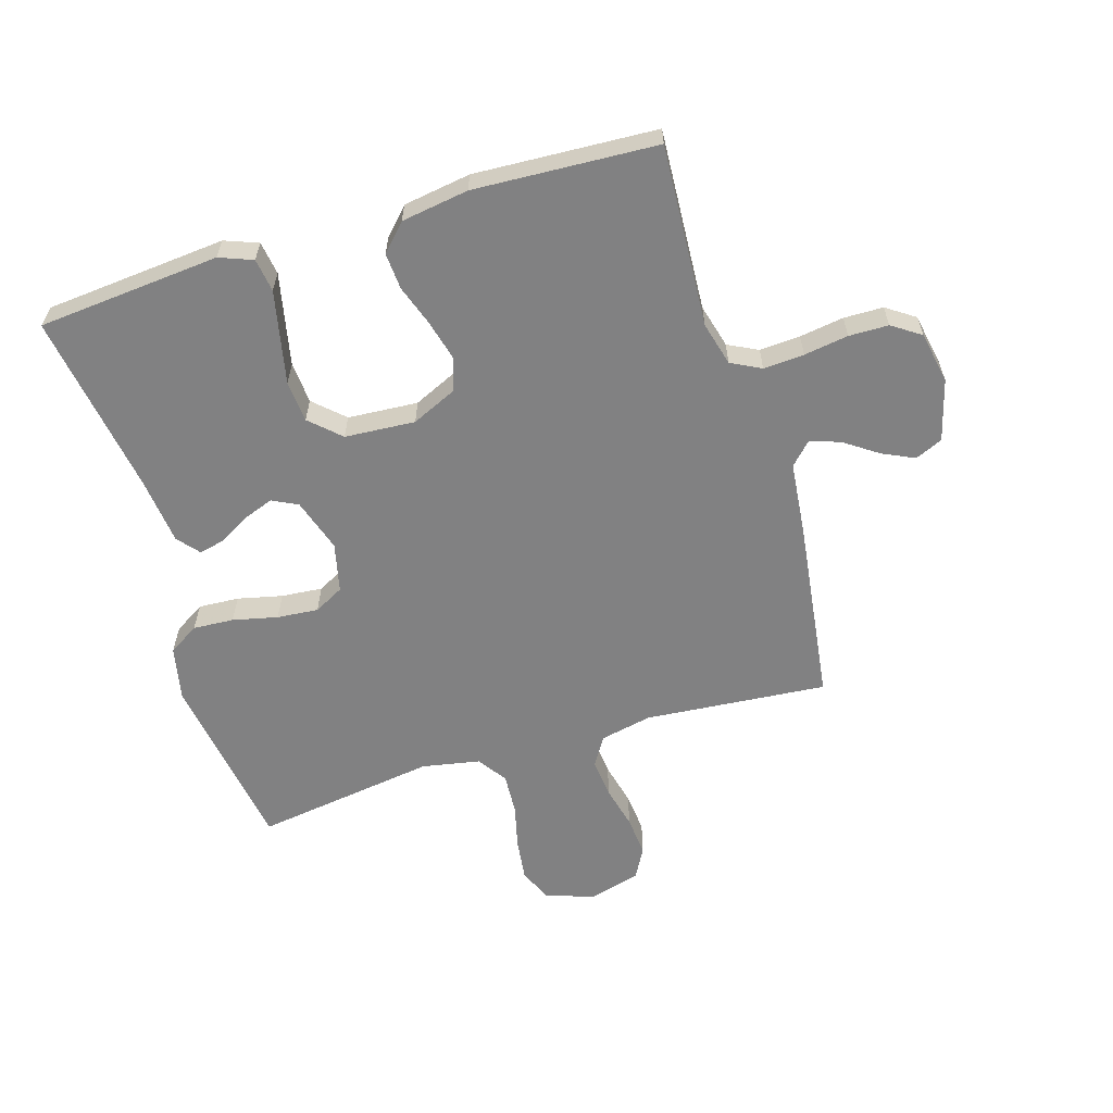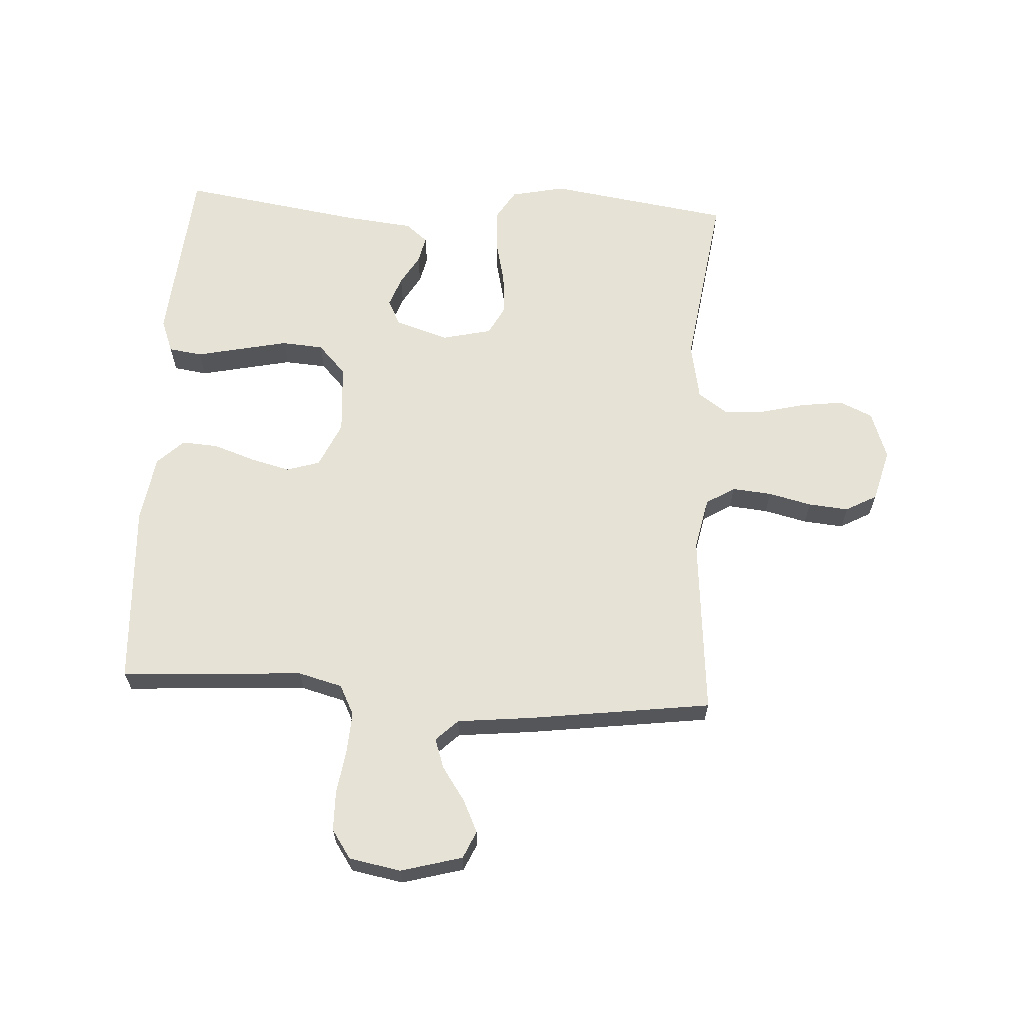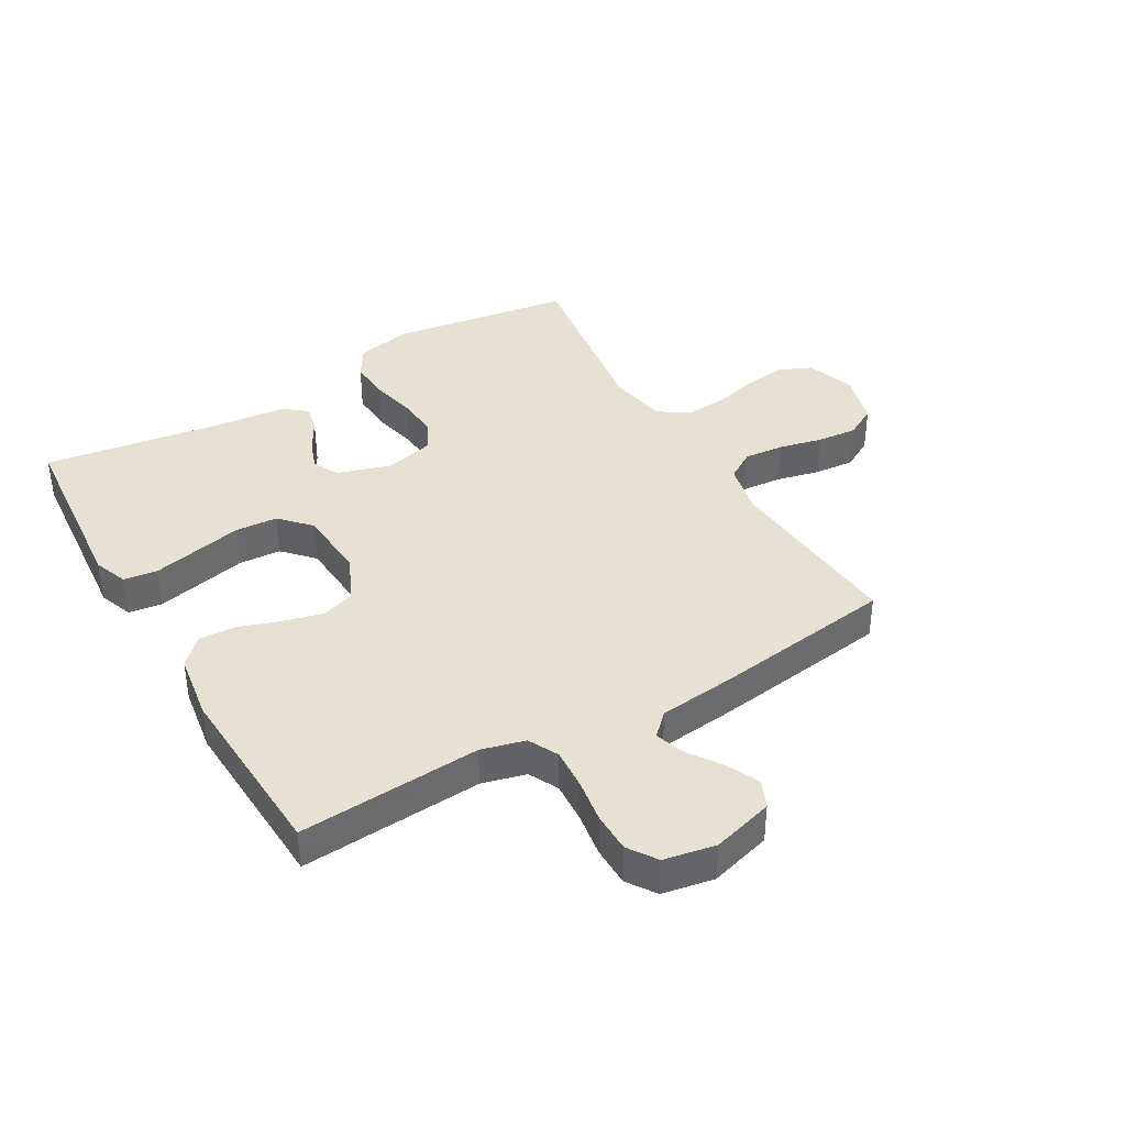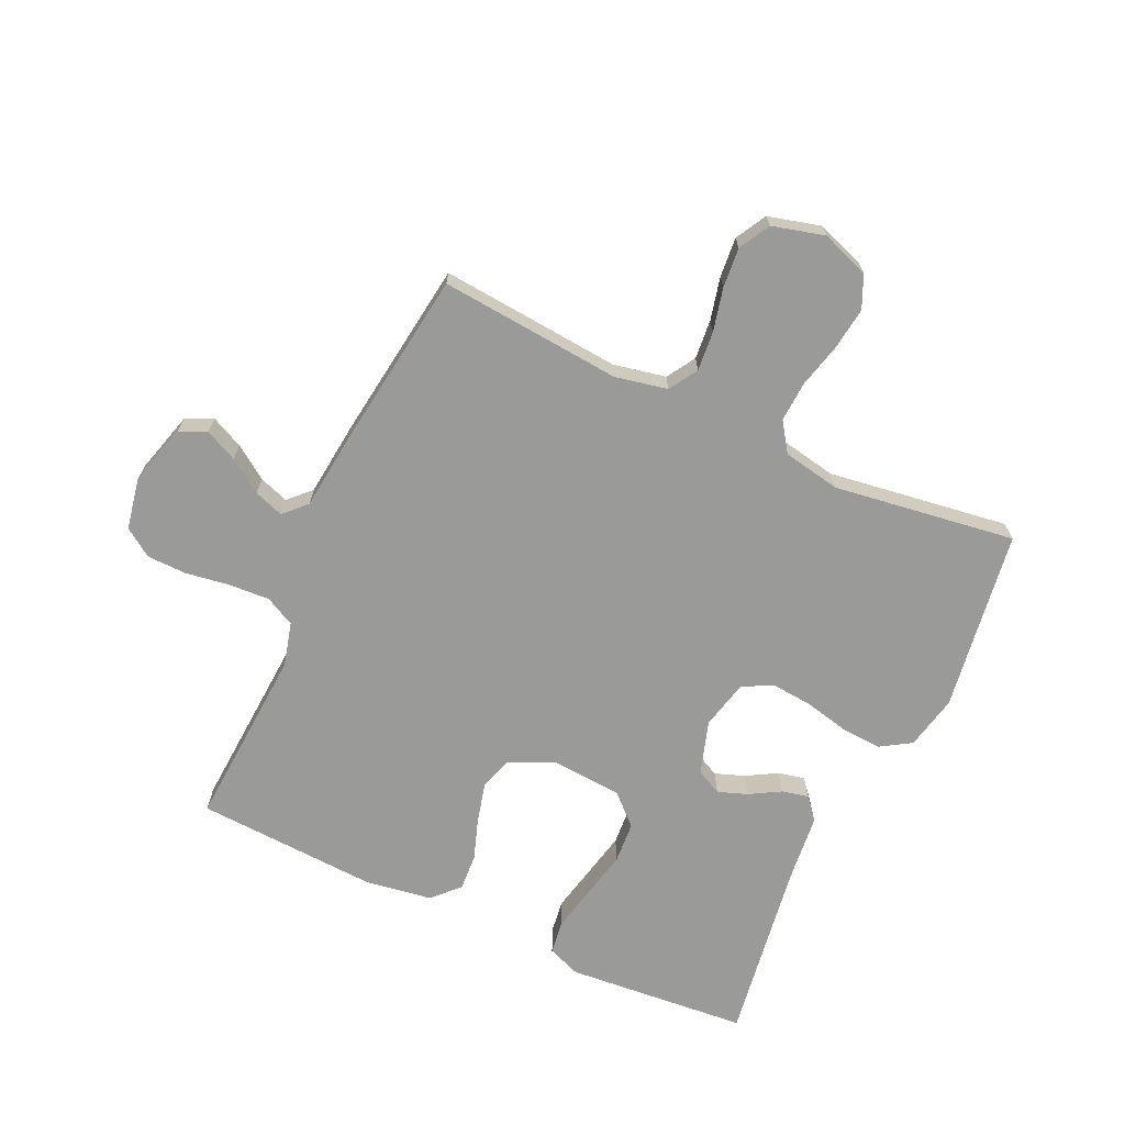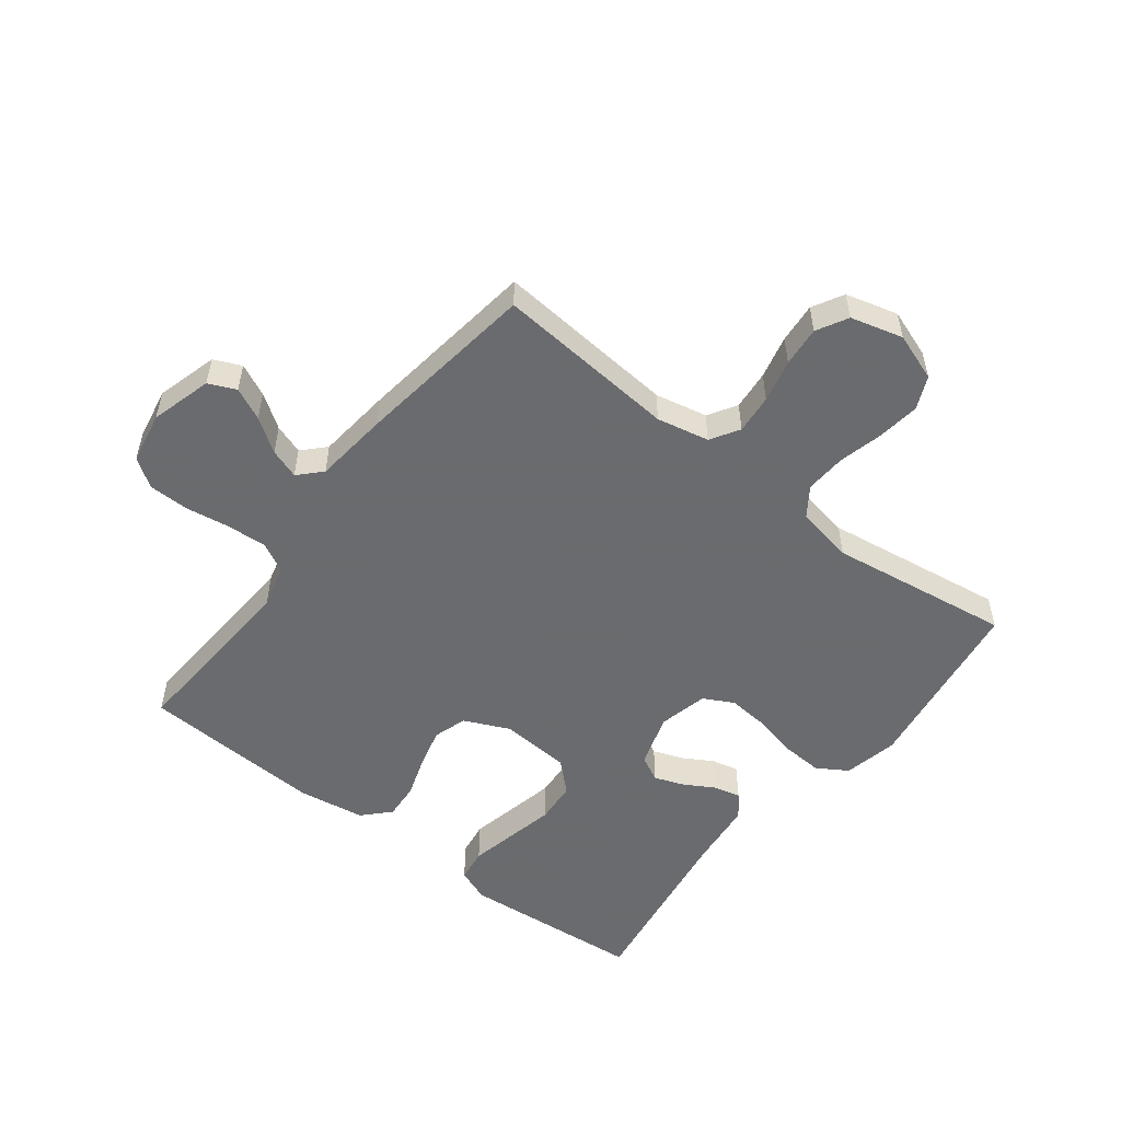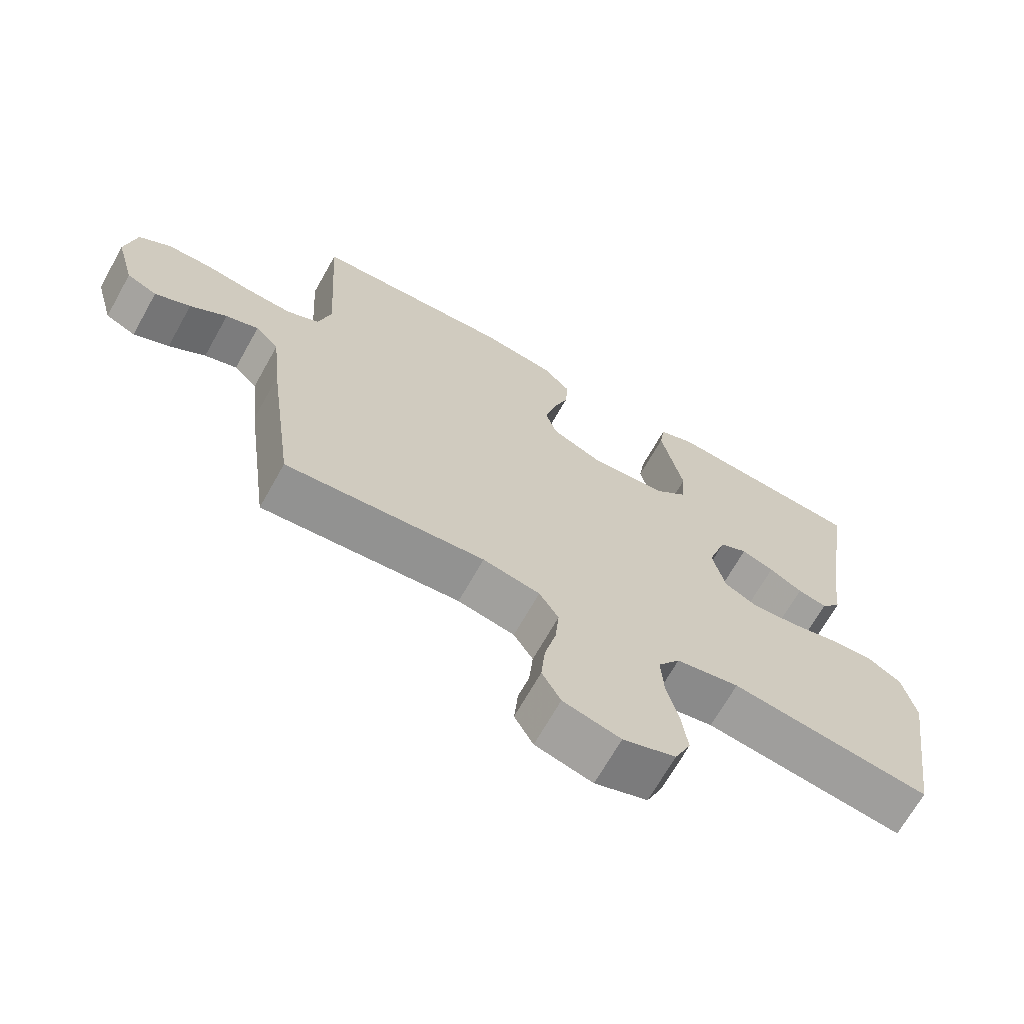
<metadata>
{"format":"obj","ext":"obj","renderer":"f3d","projection":"perspective","resolution":1024,"background":"white","views":[{"elev":-60.5,"azim":17.0,"up":"+Y"},{"elev":64.0,"azim":93.3,"up":"+Y"},{"elev":39.6,"azim":59.8,"up":"+Y"},{"elev":-69.2,"azim":155.1,"up":"+Y"},{"elev":-53.3,"azim":142.3,"up":"+Y"},{"elev":-68.4,"azim":150.7,"up":"+Z"}]}
</metadata>
<code>
v 0.5 0.07 -0.5
v 0.2 0.07 -0.474
v 0.114 0.07 -0.492
v 0.085 0.07 -0.539
v 0.091 0.07 -0.604
v 0.108 0.07 -0.675
v 0.114 0.07 -0.741
v 0.086 0.07 -0.792
v 0 0.07 -0.815
v -0.079 0.07 -0.787
v -0.103 0.07 -0.733
v -0.094 0.07 -0.663
v -0.076 0.07 -0.59
v -0.072 0.07 -0.523
v -0.105 0.07 -0.475
v -0.2 0.07 -0.457
v -0.5 0.07 -0.5
v -0.545 0.07 -0.2
v -0.526 0.07 -0.111
v -0.476 0.07 -0.08
v -0.409 0.07 -0.084
v -0.335 0.07 -0.101
v -0.267 0.07 -0.107
v -0.218 0.07 -0.081
v -0.199 0.07 0
v -0.227 0.07 0.088
v -0.269 0.07 0.109
v -0.318 0.07 0.091
v -0.368 0.07 0.062
v -0.412 0.07 0.052
v -0.442 0.07 0.088
v -0.454 0.07 0.2
v -0.5 0.07 0.5
v -0.2 0.07 0.526
v -0.145 0.07 0.505
v -0.137 0.07 0.45
v -0.153 0.07 0.376
v -0.17 0.07 0.297
v -0.165 0.07 0.228
v -0.116 0.07 0.182
v 0 0.07 0.174
v 0.075 0.07 0.208
v 0.092 0.07 0.263
v 0.075 0.07 0.329
v 0.052 0.07 0.396
v 0.048 0.07 0.456
v 0.089 0.07 0.499
v 0.2 0.07 0.516
v 0.5 0.07 0.5
v 0.482 0.07 0.2
v 0.501 0.07 0.128
v 0.55 0.07 0.103
v 0.617 0.07 0.107
v 0.69 0.07 0.118
v 0.755 0.07 0.117
v 0.802 0.07 0.085
v 0.818 0.07 0
v 0.79 0.07 -0.101
v 0.745 0.07 -0.121
v 0.692 0.07 -0.096
v 0.637 0.07 -0.058
v 0.588 0.07 -0.041
v 0.553 0.07 -0.077
v 0.54 0.07 -0.2
v 0.5 0 -0.5
v 0.2 0 -0.474
v 0.114 0 -0.492
v 0.085 0 -0.539
v 0.091 0 -0.604
v 0.108 0 -0.675
v 0.114 0 -0.741
v 0.086 0 -0.792
v 0 0 -0.815
v -0.079 0 -0.787
v -0.103 0 -0.733
v -0.094 0 -0.663
v -0.076 0 -0.59
v -0.072 0 -0.523
v -0.105 0 -0.475
v -0.2 0 -0.457
v -0.5 0 -0.5
v -0.545 0 -0.2
v -0.526 0 -0.111
v -0.476 0 -0.08
v -0.409 0 -0.084
v -0.335 0 -0.101
v -0.267 0 -0.107
v -0.218 0 -0.081
v -0.199 0 0
v -0.227 0 0.088
v -0.269 0 0.109
v -0.318 0 0.091
v -0.368 0 0.062
v -0.412 0 0.052
v -0.442 0 0.088
v -0.454 0 0.2
v -0.5 0 0.5
v -0.2 0 0.526
v -0.145 0 0.505
v -0.137 0 0.45
v -0.153 0 0.376
v -0.17 0 0.297
v -0.165 0 0.228
v -0.116 0 0.182
v 0 0 0.174
v 0.075 0 0.208
v 0.092 0 0.263
v 0.075 0 0.329
v 0.052 0 0.396
v 0.048 0 0.456
v 0.089 0 0.499
v 0.2 0 0.516
v 0.5 0 0.5
v 0.482 0 0.2
v 0.501 0 0.128
v 0.55 0 0.103
v 0.617 0 0.107
v 0.69 0 0.118
v 0.755 0 0.117
v 0.802 0 0.085
v 0.818 0 0
v 0.79 0 -0.101
v 0.745 0 -0.121
v 0.692 0 -0.096
v 0.637 0 -0.058
v 0.588 0 -0.041
v 0.553 0 -0.077
v 0.54 0 -0.2
f 63 64 1 2
f 59 60 61
f 58 59 61
f 57 58 61
f 56 57 61
f 55 56 61
f 54 55 61
f 53 54 61
f 52 53 61 62
f 51 52 62 63
f 48 49 50
f 47 48 50
f 46 47 50
f 45 46 50
f 44 45 50
f 50 51 63
f 44 50 63
f 43 44 63
f 35 36 37
f 34 35 37
f 33 34 37
f 32 33 37
f 32 37 38
f 31 32 38
f 30 31 38
f 29 30 38
f 28 29 38
f 27 28 38 39
f 20 21 22
f 19 20 22
f 18 19 22
f 17 18 22
f 16 17 22
f 15 16 22 23
f 14 15 23 24
f 11 12 13
f 10 11 13
f 9 10 13
f 8 9 13
f 7 8 13
f 6 7 13
f 5 6 13
f 4 5 13 14
f 14 24 25
f 4 14 25
f 3 4 25
f 63 2 3
f 43 63 3
f 42 43 3
f 41 42 3 25
f 40 41 25 26
f 26 27 39 40
f 66 65 128 127
f 125 124 123
f 125 123 122
f 125 122 121
f 125 121 120
f 125 120 119
f 125 119 118
f 125 118 117
f 126 125 117 116
f 127 126 116 115
f 114 113 112
f 114 112 111
f 114 111 110
f 114 110 109
f 114 109 108
f 127 115 114
f 127 114 108
f 127 108 107
f 101 100 99
f 101 99 98
f 101 98 97
f 101 97 96
f 102 101 96
f 102 96 95
f 102 95 94
f 102 94 93
f 102 93 92
f 103 102 92 91
f 86 85 84
f 86 84 83
f 86 83 82
f 86 82 81
f 86 81 80
f 87 86 80 79
f 88 87 79 78
f 77 76 75
f 77 75 74
f 77 74 73
f 77 73 72
f 77 72 71
f 77 71 70
f 77 70 69
f 78 77 69 68
f 89 88 78
f 89 78 68
f 89 68 67
f 67 66 127
f 67 127 107
f 67 107 106
f 89 67 106 105
f 90 89 105 104
f 104 103 91 90
f 1 65 66 2
f 2 66 67 3
f 3 67 68 4
f 4 68 69 5
f 5 69 70 6
f 6 70 71 7
f 7 71 72 8
f 8 72 73 9
f 9 73 74 10
f 10 74 75 11
f 11 75 76 12
f 12 76 77 13
f 13 77 78 14
f 14 78 79 15
f 15 79 80 16
f 16 80 81 17
f 17 81 82 18
f 18 82 83 19
f 19 83 84 20
f 20 84 85 21
f 21 85 86 22
f 22 86 87 23
f 23 87 88 24
f 24 88 89 25
f 25 89 90 26
f 26 90 91 27
f 27 91 92 28
f 28 92 93 29
f 29 93 94 30
f 30 94 95 31
f 31 95 96 32
f 32 96 97 33
f 33 97 98 34
f 34 98 99 35
f 35 99 100 36
f 36 100 101 37
f 37 101 102 38
f 38 102 103 39
f 39 103 104 40
f 40 104 105 41
f 41 105 106 42
f 42 106 107 43
f 43 107 108 44
f 44 108 109 45
f 45 109 110 46
f 46 110 111 47
f 47 111 112 48
f 48 112 113 49
f 49 113 114 50
f 50 114 115 51
f 51 115 116 52
f 52 116 117 53
f 53 117 118 54
f 54 118 119 55
f 55 119 120 56
f 56 120 121 57
f 57 121 122 58
f 58 122 123 59
f 59 123 124 60
f 60 124 125 61
f 61 125 126 62
f 62 126 127 63
f 63 127 128 64
f 64 128 65 1

</code>
